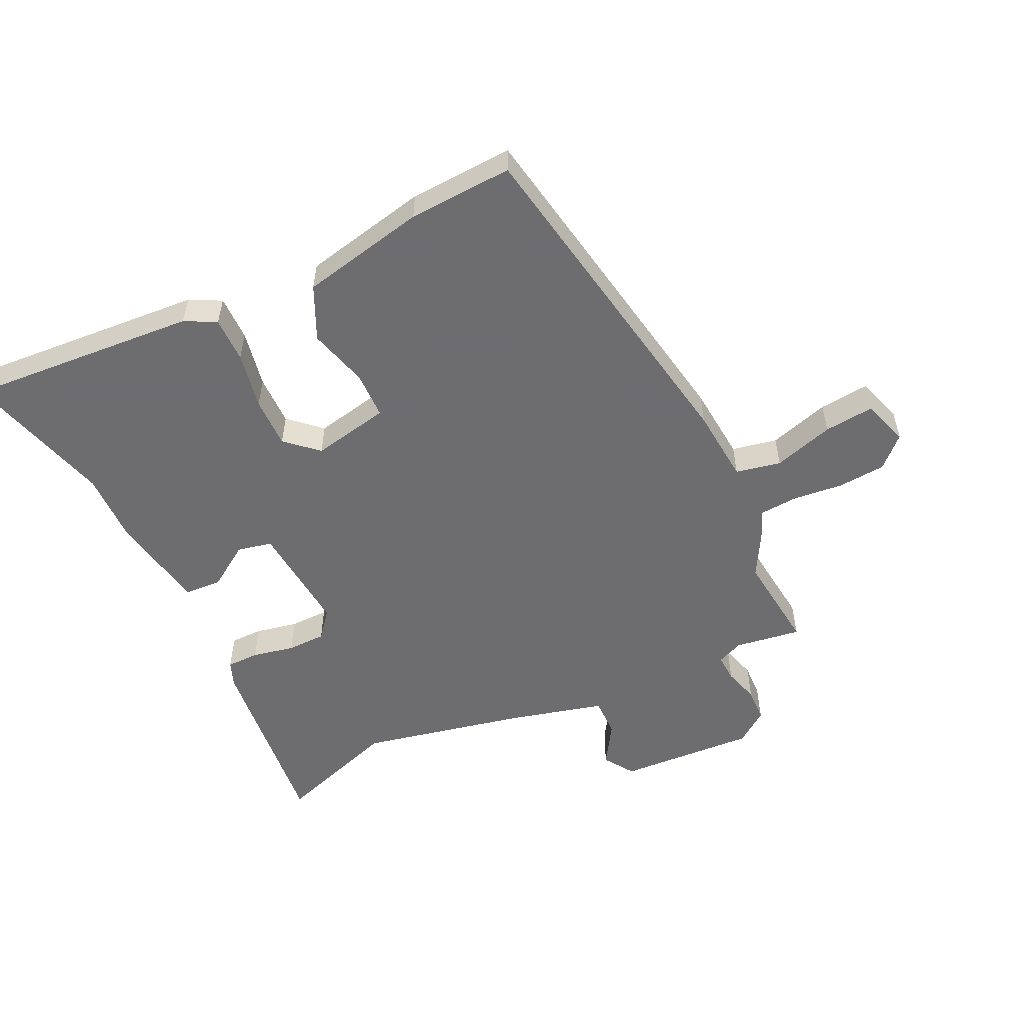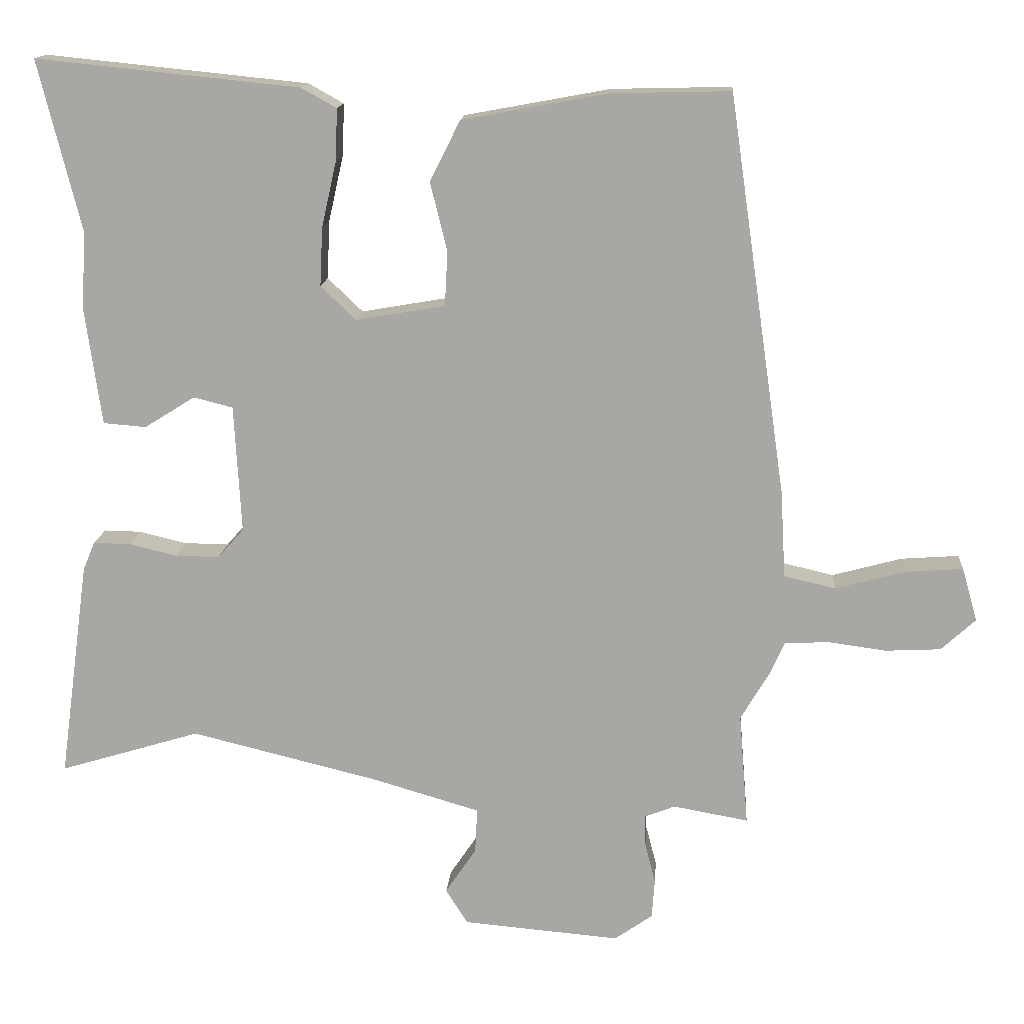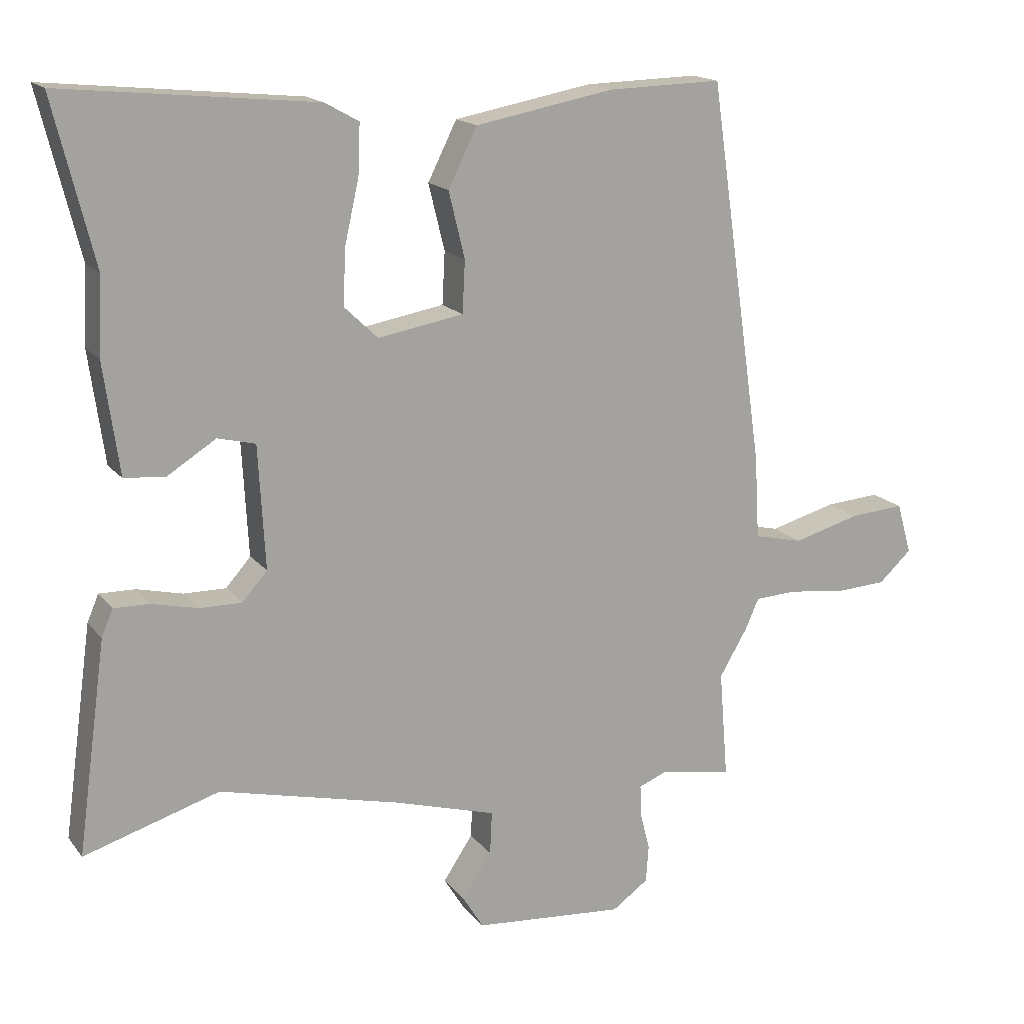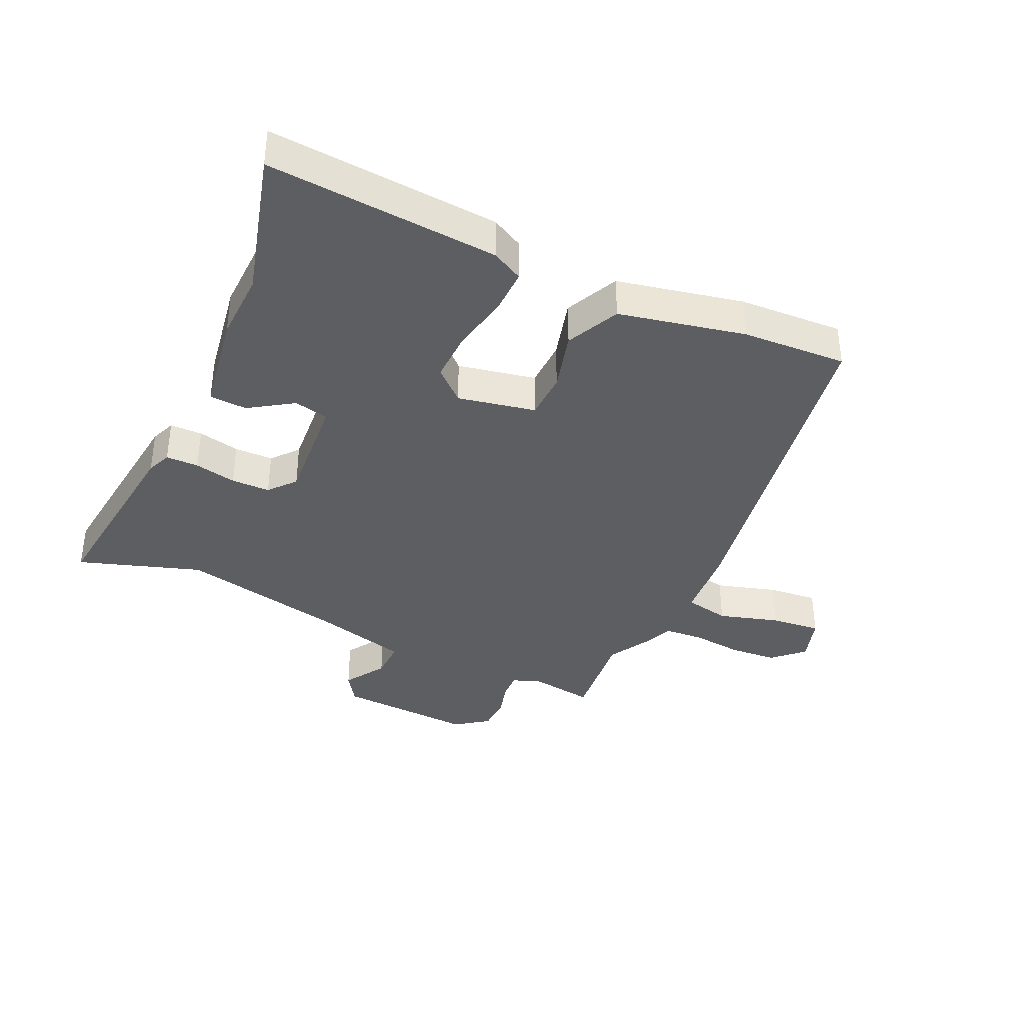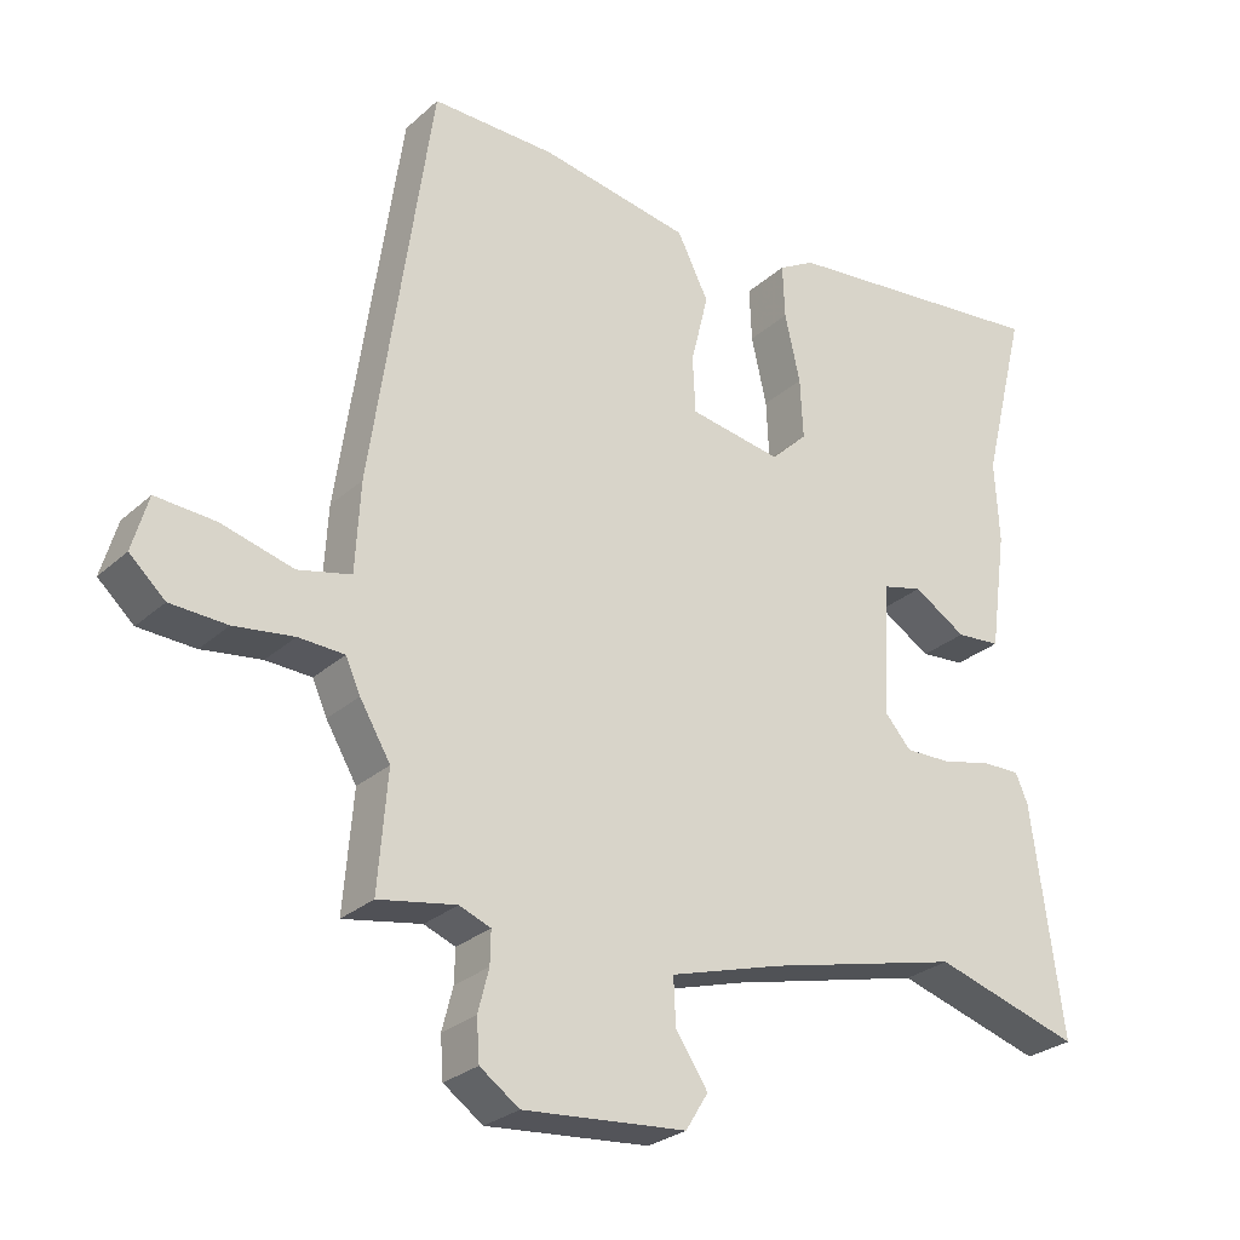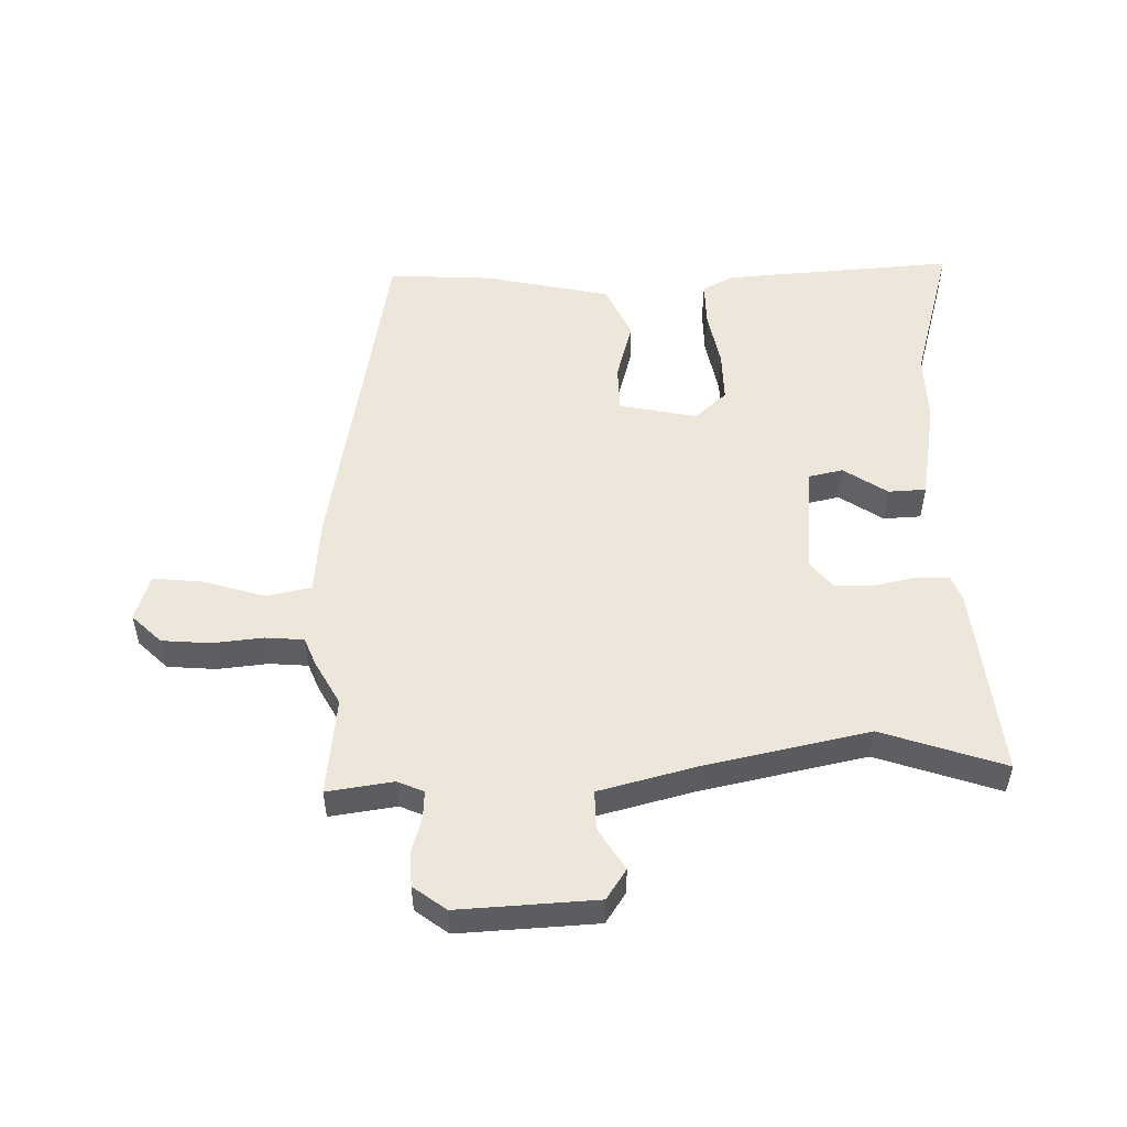
<metadata>
{"format":"obj","ext":"obj","renderer":"f3d","projection":"perspective","resolution":1024,"background":"white","views":[{"elev":-54.1,"azim":27.2,"up":"+Y"},{"elev":14.6,"azim":4.3,"up":"+Z"},{"elev":16.5,"azim":-25.1,"up":"+Z"},{"elev":-37.4,"azim":-23.4,"up":"+Y"},{"elev":-27.2,"azim":143.5,"up":"+Z"},{"elev":52.3,"azim":-179.5,"up":"+Y"}]}
</metadata>
<code>
v -0.316 0.07 -0.444
v -0.517 0.07 -0.505
v -0.474 0.07 -0.192
v -0.457 0.07 -0.152
v -0.404 0.07 -0.153
v -0.336 0.07 -0.169
v -0.273 0.07 -0.17
v -0.236 0.07 -0.128
v -0.246 0.07 0.054
v -0.302 0.07 0.068
v -0.374 0.07 0.023
v -0.435 0.07 0.028
v -0.458 0.07 0.193
v -0.452 0.07 0.306
v -0.512 0.07 0.548
v -0.137 0.07 0.51
v -0.087 0.07 0.482
v -0.09 0.07 0.408
v -0.111 0.07 0.315
v -0.115 0.07 0.232
v -0.065 0.07 0.184
v 0.062 0.07 0.206
v 0.066 0.07 0.283
v 0.042 0.07 0.381
v 0.085 0.07 0.467
v 0.291 0.07 0.505
v 0.461 0.07 0.509
v 0.543 0.07 -0.058
v 0.55 0.07 -0.181
v 0.623 0.07 -0.198
v 0.722 0.07 -0.171
v 0.804 0.07 -0.165
v 0.826 0.07 -0.241
v 0.777 0.07 -0.286
v 0.699 0.07 -0.29
v 0.617 0.07 -0.279
v 0.554 0.07 -0.282
v 0.534 0.07 -0.327
v 0.492 0.07 -0.398
v 0.505 0.07 -0.558
v 0.398 0.07 -0.539
v 0.355 0.07 -0.556
v 0.356 0.07 -0.601
v 0.371 0.07 -0.659
v 0.367 0.07 -0.715
v 0.313 0.07 -0.753
v 0.089 0.07 -0.734
v 0.058 0.07 -0.684
v 0.102 0.07 -0.618
v 0.105 0.07 -0.554
v -0.049 0.07 -0.509
v -0.316 0 -0.444
v -0.517 0 -0.505
v -0.474 0 -0.192
v -0.457 0 -0.152
v -0.404 0 -0.153
v -0.336 0 -0.169
v -0.273 0 -0.17
v -0.236 0 -0.128
v -0.246 0 0.054
v -0.302 0 0.068
v -0.374 0 0.023
v -0.435 0 0.028
v -0.458 0 0.193
v -0.452 0 0.306
v -0.512 0 0.548
v -0.137 0 0.51
v -0.087 0 0.482
v -0.09 0 0.408
v -0.111 0 0.315
v -0.115 0 0.232
v -0.065 0 0.184
v 0.062 0 0.206
v 0.066 0 0.283
v 0.042 0 0.381
v 0.085 0 0.467
v 0.291 0 0.505
v 0.461 0 0.509
v 0.543 0 -0.058
v 0.55 0 -0.181
v 0.623 0 -0.198
v 0.722 0 -0.171
v 0.804 0 -0.165
v 0.826 0 -0.241
v 0.777 0 -0.286
v 0.699 0 -0.29
v 0.617 0 -0.279
v 0.554 0 -0.282
v 0.534 0 -0.327
v 0.492 0 -0.398
v 0.505 0 -0.558
v 0.398 0 -0.539
v 0.355 0 -0.556
v 0.356 0 -0.601
v 0.371 0 -0.659
v 0.367 0 -0.715
v 0.313 0 -0.753
v 0.089 0 -0.734
v 0.058 0 -0.684
v 0.102 0 -0.618
v 0.105 0 -0.554
v -0.049 0 -0.509
f 47 48 49
f 46 47 49
f 45 46 49
f 44 45 49
f 43 44 49
f 42 43 49 50
f 41 42 50 51
f 39 40 41
f 41 51 1
f 39 41 1
f 38 39 1
f 37 38 1
f 34 35 36
f 33 34 36
f 32 33 36
f 31 32 36
f 30 31 36
f 29 30 36 37
f 28 29 37
f 27 28 37
f 26 27 37
f 25 26 37
f 24 25 37
f 23 24 37
f 17 18 19
f 16 17 19
f 15 16 19
f 14 15 19
f 14 19 20
f 13 14 20
f 12 13 20
f 11 12 20
f 10 11 20
f 9 10 20 21
f 4 5 6
f 3 4 6
f 2 3 6
f 1 2 6
f 1 6 7
f 37 1 7 8
f 22 23 37
f 21 22 37
f 9 21 37
f 8 9 37
f 100 99 98
f 100 98 97
f 100 97 96
f 100 96 95
f 100 95 94
f 101 100 94 93
f 102 101 93 92
f 92 91 90
f 52 102 92
f 52 92 90
f 52 90 89
f 52 89 88
f 87 86 85
f 87 85 84
f 87 84 83
f 87 83 82
f 87 82 81
f 88 87 81 80
f 88 80 79
f 88 79 78
f 88 78 77
f 88 77 76
f 88 76 75
f 88 75 74
f 70 69 68
f 70 68 67
f 70 67 66
f 70 66 65
f 71 70 65
f 71 65 64
f 71 64 63
f 71 63 62
f 71 62 61
f 72 71 61 60
f 57 56 55
f 57 55 54
f 57 54 53
f 57 53 52
f 58 57 52
f 59 58 52 88
f 88 74 73
f 88 73 72
f 88 72 60
f 88 60 59
f 1 52 53 2
f 2 53 54 3
f 3 54 55 4
f 4 55 56 5
f 5 56 57 6
f 6 57 58 7
f 7 58 59 8
f 8 59 60 9
f 9 60 61 10
f 10 61 62 11
f 11 62 63 12
f 12 63 64 13
f 13 64 65 14
f 14 65 66 15
f 15 66 67 16
f 16 67 68 17
f 17 68 69 18
f 18 69 70 19
f 19 70 71 20
f 20 71 72 21
f 21 72 73 22
f 22 73 74 23
f 23 74 75 24
f 24 75 76 25
f 25 76 77 26
f 26 77 78 27
f 27 78 79 28
f 28 79 80 29
f 29 80 81 30
f 30 81 82 31
f 31 82 83 32
f 32 83 84 33
f 33 84 85 34
f 34 85 86 35
f 35 86 87 36
f 36 87 88 37
f 37 88 89 38
f 38 89 90 39
f 39 90 91 40
f 40 91 92 41
f 41 92 93 42
f 42 93 94 43
f 43 94 95 44
f 44 95 96 45
f 45 96 97 46
f 46 97 98 47
f 47 98 99 48
f 48 99 100 49
f 49 100 101 50
f 50 101 102 51
f 51 102 52 1

</code>
